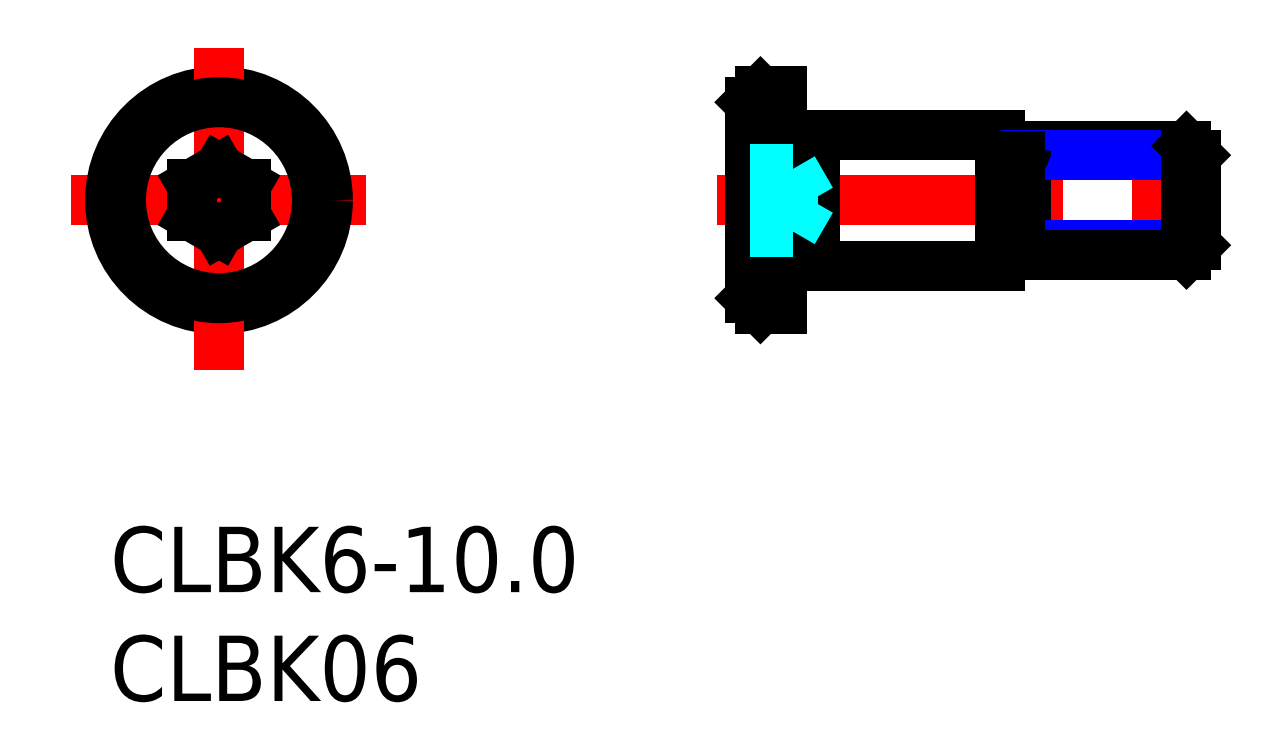
<metadata>
{"format":"dxf","ext":"dxf","renderer":"ezdxf+matplotlib","layout":"modelspace","background":"white","min_lineweight":24,"dpi":150}
</metadata>
<code>
0
SECTION
2
ENTITIES
0
INSERT
8
MSM_CONTINUOUS
2
*U7
10
0
20
0
30
0
0
INSERT
8
MSM_CONTINUOUS
2
*U8
10
0
20
0
30
0
0
LINE
8
MSM_CENTER
10
11.77
20
15
30
0
11
-1.774
21
15
31
0
0
CIRCLE
8
MSM_CONTINUOUS
10
5
20
15
30
0
40
5
0
LINE
8
MSM_CENTER
10
27.87
20
15
30
0
11
50.81
21
15
31
0
0
LINE
8
MSM_CENTER
10
5
20
22
30
0
11
5
21
7.222
31
0
0
LINE
8
MSM_CONTINUOUS
10
42.07
20
17.5
30
0
11
42.07
21
12.5
31
0
0
LINE
8
MSM_CONTINUOUS
10
40.87
20
12
30
0
11
40.87
21
18
31
0
0
LINE
8
MSM_CONTINUOUS
10
32.37
20
12
30
0
11
32.37
21
18
31
0
0
LINE
8
MSM_CONTINUOUS
10
30.87
20
20
30
0
11
30.87
21
10
31
0
0
LINE
8
MSM_CONTINUOUS
10
29.37
20
10.5
30
0
11
29.37
21
19.5
31
0
0
LINE
8
MSM_CONTINUOUS
10
29.87
20
20
30
0
11
29.87
21
10
31
0
0
LINE
8
MSM_CONTINUOUS
10
32.37
20
12
30
0
11
40.87
21
12
31
0
0
LINE
8
MSM_CONTINUOUS
10
29.87
20
10
30
0
11
30.87
21
10
31
0
0
LINE
8
MSM_CONTINUOUS
10
29.37
20
10.5
30
0
11
29.87
21
10
31
0
0
LINE
8
MSM_CONTINUOUS
10
30.87
20
12.1
30
0
11
32.37
21
12.1
31
0
0
LINE
8
MSM_CONTINUOUS
10
32.37
20
18
30
0
11
40.87
21
18
31
0
0
LINE
8
MSM_CONTINUOUS
10
29.87
20
20
30
0
11
30.87
21
20
31
0
0
LINE
8
MSM_CONTINUOUS
10
29.87
20
20
30
0
11
29.37
21
19.5
31
0
0
LINE
8
MSM_CONTINUOUS
10
30.87
20
17.9
30
0
11
32.37
21
17.9
31
0
0
LINE
8
MSM_CONTINUOUS
10
42.07
20
17.5
30
0
11
49.44
21
17.5
31
0
0
LINE
8
MSM_NARROW
10
42.07
20
17.07
30
0
11
49.87
21
17.07
31
0
0
LINE
8
MSM_NARROW
10
42.07
20
12.93
30
0
11
49.87
21
12.93
31
0
0
LINE
8
MSM_CONTINUOUS
10
42.07
20
12.5
30
0
11
49.44
21
12.5
31
0
0
LINE
8
MSM_CONTINUOUS
10
49.87
20
17.07
30
0
11
49.44
21
17.5
31
0
0
LINE
8
MSM_CONTINUOUS
10
49.44
20
12.5
30
0
11
49.87
21
12.93
31
0
0
LINE
8
MSM_CONTINUOUS
10
41.17
20
17.05
30
0
11
41.77
21
17.05
31
0
0
LINE
8
MSM_CONTINUOUS
10
41.17
20
12.95
30
0
11
41.77
21
12.95
31
0
0
ARC
8
MSM_CONTINUOUS
10
41.77
20
17.35
30
0
40
0.3
50
270
51
0
0
ARC
8
MSM_CONTINUOUS
10
41.17
20
17.35
30
0
40
0.3
50
180
51
270
0
ARC
8
MSM_CONTINUOUS
10
41.17
20
12.65
30
0
40
0.3
50
90
51
180
0
ARC
8
MSM_CONTINUOUS
10
41.77
20
12.65
30
0
40
0.3
50
0
51
90
0
LINE
8
MSM_CONTINUOUS
10
49.44
20
17.5
30
0
11
49.44
21
12.5
31
0
0
LINE
8
MSM_CONTINUOUS
10
49.87
20
12.93
30
0
11
49.87
21
17.07
31
0
0
LINE
8
MSM_CONTINUOUS
10
6.25
20
15.72
30
0
11
5
21
16.44
31
0
0
LINE
8
MSM_CONTINUOUS
10
6.25
20
14.28
30
0
11
6.25
21
15.72
31
0
0
LINE
8
MSM_CONTINUOUS
10
5
20
13.56
30
0
11
6.25
21
14.28
31
0
0
LINE
8
MSM_CONTINUOUS
10
3.75
20
14.28
30
0
11
5
21
13.56
31
0
0
LINE
8
MSM_CONTINUOUS
10
3.75
20
15.72
30
0
11
3.75
21
14.28
31
0
0
LINE
8
MSM_CONTINUOUS
10
5
20
16.44
30
0
11
3.75
21
15.72
31
0
0
LINE
8
MSM_DASHED
10
31.37
20
16.44
30
0
11
31.37
21
13.56
31
0
0
LINE
8
MSM_DASHED
10
29.37
20
16.44
30
0
11
31.37
21
16.44
31
0
0
LINE
8
MSM_DASHED
10
29.37
20
15.72
30
0
11
31.37
21
15.72
31
0
0
LINE
8
MSM_DASHED
10
31.37
20
16.44
30
0
11
32.2
21
15
31
0
0
LINE
8
MSM_DASHED
10
29.37
20
14.28
30
0
11
31.37
21
14.28
31
0
0
LINE
8
MSM_DASHED
10
29.37
20
13.56
30
0
11
31.37
21
13.56
31
0
0
LINE
8
MSM_DASHED
10
32.2
20
15
30
0
11
31.37
21
13.56
31
0
0
CIRCLE
8
MSM_CONTINUOUS
10
5
20
15
30
0
40
4.5
0
ENDSEC
0
EOF

</code>
